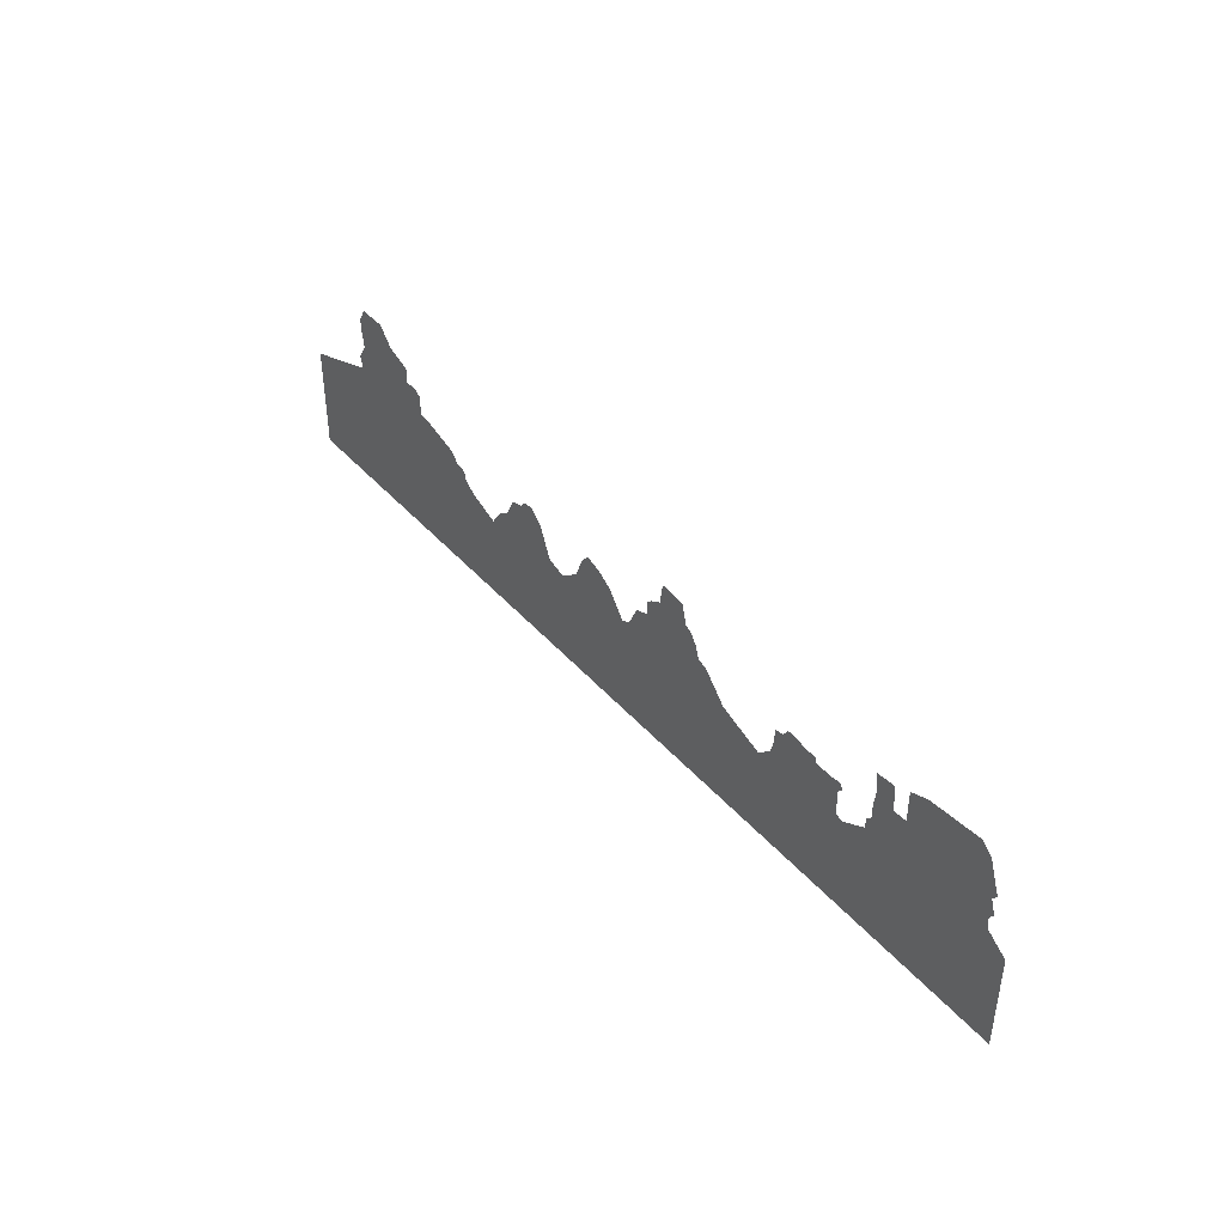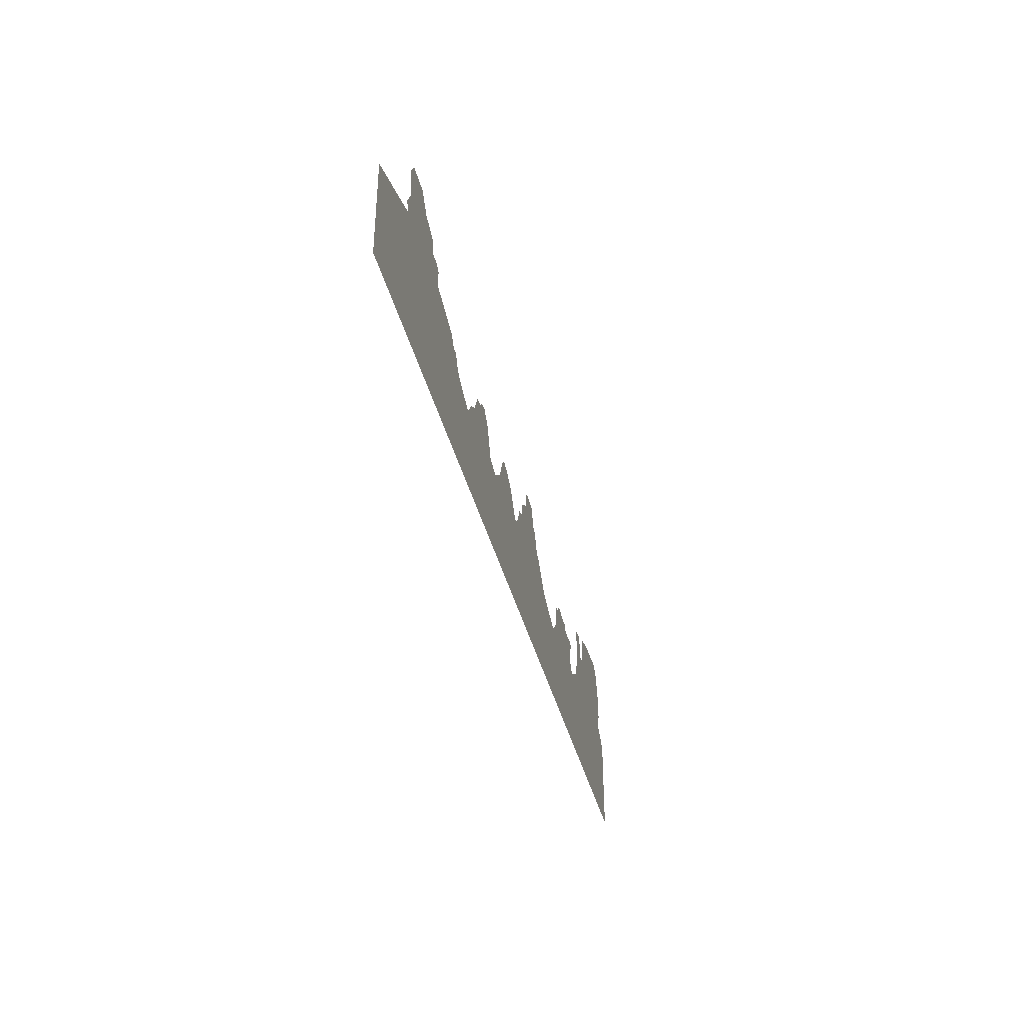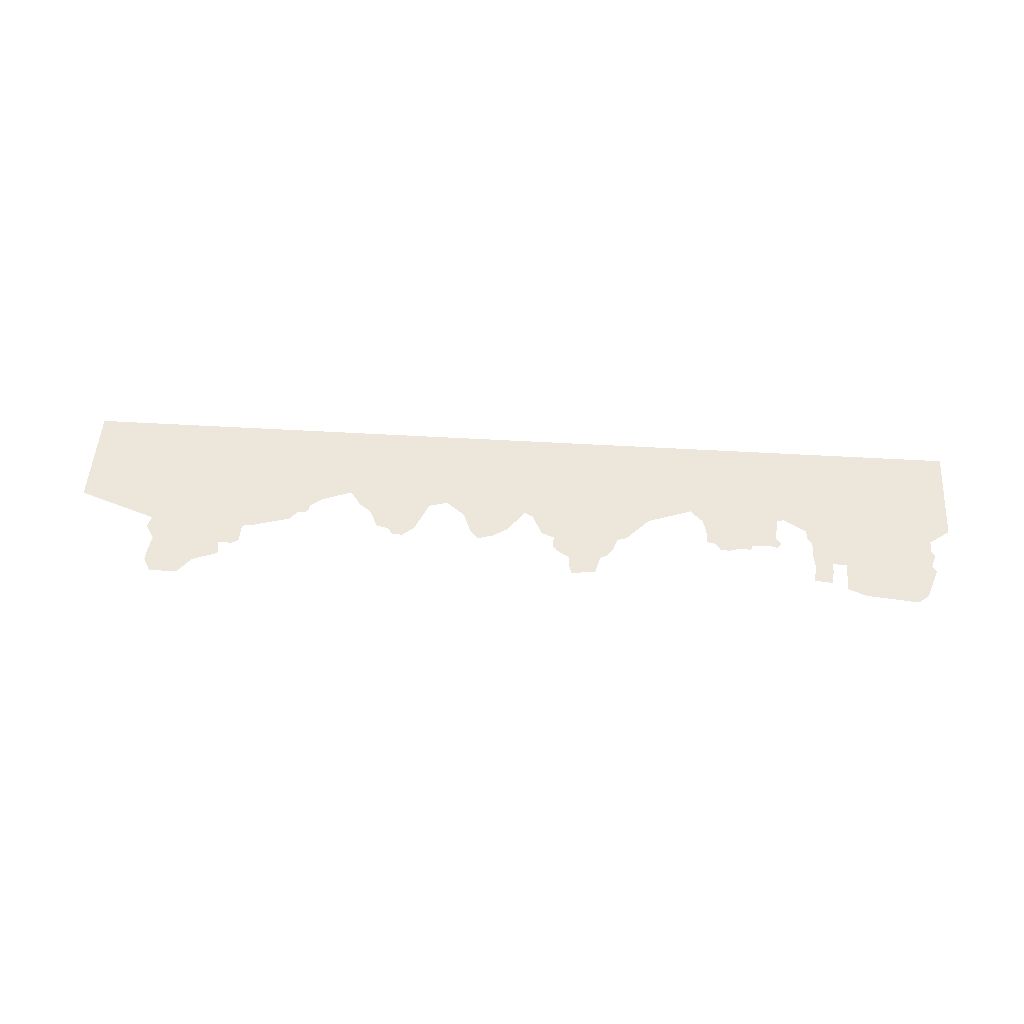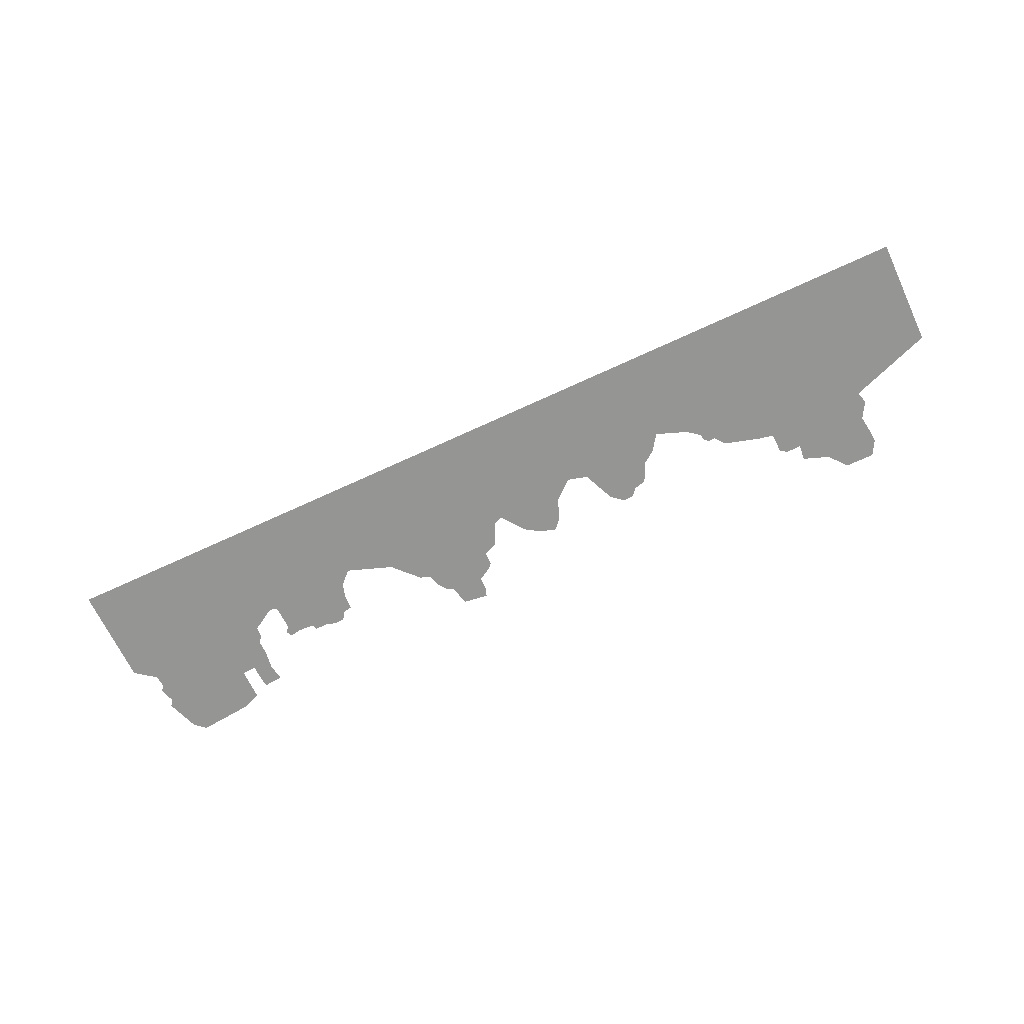
<metadata>
{"format":"obj","ext":"obj","renderer":"f3d","projection":"perspective","resolution":1024,"background":"white","views":[{"elev":42.4,"azim":-127.5,"up":"+Y"},{"elev":-38.7,"azim":103.5,"up":"+Y"},{"elev":50.6,"azim":-176.3,"up":"+Z"},{"elev":-67.3,"azim":25.1,"up":"+Z"}]}
</metadata>
<code>
v  -209.1 70.59 -4.049
v  -226 80.69 -4.049
v  -253.8 71.86 -4.049
v  -255.1 111.4 -4.049
v  -226.5 88.08 -4.049
v  -230.2 92.56 -4.049
v  -230.2 103.9 -4.049
v  -244.9 111 -4.049
v  -232.1 115.8 -4.049
v  -244.9 118.4 -4.049
v  -230.2 127.6 -4.049
v  -243.9 129 -4.049
v  -167.2 103.1 -4.049
v  -168 88.1 -4.049
v  -160.5 102.9 -4.049
v  -156.9 97.11 -4.049
v  -150.1 95.87 -4.049
v  -48.46 132.1 -4.049
v  -66.16 129.8 -4.049
v  -46.3 125.8 -4.049
v  -64.91 72.07 -4.049
v  -46.22 117.2 -4.049
v  -37.73 112.3 -4.049
v  -33.45 108.3 -4.049
v  -33.35 98.92 -4.049
v  -23.7 94.94 -4.049
v  -9.833 76.34 -4.049
v  -16.35 79.4 -4.049
v  24.53 103.5 -4.049
v  22.83 72.86 -4.049
v  30.55 96.72 -4.049
v  36.67 81.36 -4.049
v  50.59 69.91 -4.049
v  89.79 103.3 -4.049
v  88.93 67.06 -4.049
v  94.26 98.16 -4.049
v  102.8 95.82 -4.049
v  109.6 82 -4.049
v  118.2 75.74 -4.049
v  126.3 64.29 -4.049
v  276.7 98.88 -4.049
v  277.9 74.22 -4.049
v  334.8 77.95 -4.049
v  281.3 2.057 -4.049
v  334.8 2.057 -4.049
v  -203.1 89.87 -4.049
v  -197.1 96.53 -4.049
v  -204 98.07 -4.049
v  -206.8 93.64 -4.049
v  -251.6 2.057 -4.049
v  -168.2 2.057 -4.049
v  -169 68.25 -4.049
v  -69.5 116.2 -4.049
v  -74.3 113.8 -4.049
v  -79.4 106.5 -4.049
v  -81.74 98.59 -4.049
v  -88.89 95.9 -4.049
v  -96.32 87.97 -4.049
v  -105.4 78.1 -4.049
v  -137.7 66.43 -4.049
v  -61.43 2.057 -4.049
v  13.29 100.1 -4.049
v  2.719 93.26 -4.049
v  19.1 2.057 -4.049
v  64.43 73.88 -4.049
v  82.3 103.7 -4.049
v  73.88 96.25 -4.049
v  86.68 2.057 -4.049
v  223.3 70.65 -4.049
v  148.1 72.61 -4.049
v  156.4 79.31 -4.049
v  159.9 86.49 -4.049
v  157.3 83.56 -4.049
v  164.9 86.25 -4.049
v  211 119.9 -4.049
v  206.3 116.5 -4.049
v  221.4 119.6 -4.049
v  205.9 102.8 -4.049
v  197.2 101.2 -4.049
v  170.8 93.46 -4.049
v  221.7 2.057 -4.049
v  278.9 107.4 -4.049
v  272.2 118.6 -4.049
v  274 131.2 -4.049
v  220.3 130.5 -4.049
v  238.2 137.2 -4.049
v  274.4 139.7 -4.049
v  248.3 149.7 -4.049
v  268.8 149.7 -4.049
v  -306.7 143 -4.049
v  -314.4 136.4 -4.049
v  -268.2 139.3 -4.049
v  -334.8 74.16 -4.049
v  -320.1 85.26 -4.049
v  -319.4 94.02 -4.049
v  -322.6 97.93 -4.049
v  -319.3 108.5 -4.049
v  -322.5 113 -4.049
v  -255 134 -4.049
v  -334.8 2.057 -4.049
v  -203.8 72.15 -4.049
v  -149.8 84.91 -4.049
v  -146.8 75.54 -4.049
v  -175.2 100.8 -4.049
v  -183.6 101.2 -4.049
v  -184.5 97.25 -4.049
g barrier_buttes_barrier_buttes_pCube24
f 1 2 3
f 3 2 4
f 2 5 4
f 5 6 4
f 6 7 4
f 4 7 8
f 7 9 8
f 8 9 10
f 9 11 10
f 11 12 10
f 13 14 15
f 15 14 16
f 14 17 16
f 18 19 20
f 19 21 20
f 20 21 22
f 22 21 23
f 23 21 24
f 24 21 25
f 25 21 26
f 27 28 21
f 21 28 26
f 29 30 31
f 31 30 32
f 30 33 32
f 34 35 36
f 36 35 37
f 37 35 38
f 38 35 39
f 35 40 39
f 41 42 43
f 42 44 45
f 45 43 42
f 46 47 48
f 48 49 46
f 3 50 1
f 50 51 1
f 51 52 1
f 19 53 21
f 53 54 21
f 54 55 21
f 55 56 21
f 56 57 21
f 57 58 21
f 58 59 21
f 60 21 59
f 21 60 61
f 52 51 60
f 51 61 60
f 29 62 30
f 62 63 30
f 27 30 63
f 61 64 21
f 21 64 27
f 64 30 27
f 33 35 65
f 35 34 65
f 66 67 34
f 34 67 65
f 30 64 33
f 33 64 35
f 64 68 35
f 40 69 70
f 70 69 71
f 72 73 74
f 75 76 77
f 77 76 69
f 76 78 69
f 78 79 69
f 79 80 69
f 80 74 69
f 74 73 69
f 69 73 71
f 35 68 40
f 69 40 81
f 68 81 40
f 69 42 77
f 42 41 77
f 41 82 77
f 82 83 77
f 83 84 77
f 77 84 85
f 85 84 86
f 84 87 86
f 86 87 88
f 87 89 88
f 69 81 44
f 44 42 69
f 90 91 92
f 93 3 94
f 3 4 94
f 94 4 95
f 95 4 96
f 96 4 97
f 97 4 98
f 4 99 98
f 92 91 99
f 99 91 98
f 100 50 3
f 3 93 100
f 101 14 46
f 17 14 102
f 14 52 102
f 102 52 103
f 52 60 103
f 101 52 14
f 13 104 14
f 105 106 104
f 106 14 104
f 46 14 106
f 106 47 46
f 1 52 101
f 1 3 2
f 3 4 2
f 2 4 5
f 5 4 6
f 6 4 7
f 4 8 7
f 7 8 9
f 8 10 9
f 9 10 11
f 11 10 12
f 13 15 14
f 15 16 14
f 14 16 17
f 18 20 19
f 19 20 21
f 20 22 21
f 22 23 21
f 23 24 21
f 24 25 21
f 25 26 21
f 27 21 28
f 21 26 28
f 29 31 30
f 31 32 30
f 30 32 33
f 34 36 35
f 36 37 35
f 37 38 35
f 38 39 35
f 35 39 40
f 41 43 42
f 42 43 45
f 45 44 42
f 46 49 48
f 48 47 46
f 3 1 50
f 50 1 51
f 51 1 52
f 19 21 53
f 53 21 54
f 54 21 55
f 55 21 56
f 56 21 57
f 57 21 58
f 58 21 59
f 60 59 21
f 21 61 60
f 52 60 51
f 51 60 61
f 29 30 62
f 62 30 63
f 27 63 30
f 61 21 64
f 21 27 64
f 64 27 30
f 33 65 35
f 35 65 34
f 66 34 67
f 34 65 67
f 30 33 64
f 33 35 64
f 64 35 68
f 40 70 69
f 70 71 69
f 72 74 73
f 75 77 76
f 77 69 76
f 76 69 78
f 78 69 79
f 79 69 80
f 80 69 74
f 74 69 73
f 69 71 73
f 35 40 68
f 69 81 40
f 68 40 81
f 69 77 42
f 42 77 41
f 41 77 82
f 82 77 83
f 83 77 84
f 77 85 84
f 85 86 84
f 84 86 87
f 86 88 87
f 87 88 89
f 69 42 44
f 44 81 69
f 90 92 91
f 93 94 3
f 3 94 4
f 94 95 4
f 95 96 4
f 96 97 4
f 97 98 4
f 4 98 99
f 92 99 91
f 99 98 91
f 100 93 3
f 3 50 100
f 101 46 14
f 17 102 14
f 14 102 52
f 102 103 52
f 52 103 60
f 101 14 52
f 13 14 104
f 105 104 106
f 106 104 14
f 46 47 106
f 106 14 46
f 1 101 52

</code>
